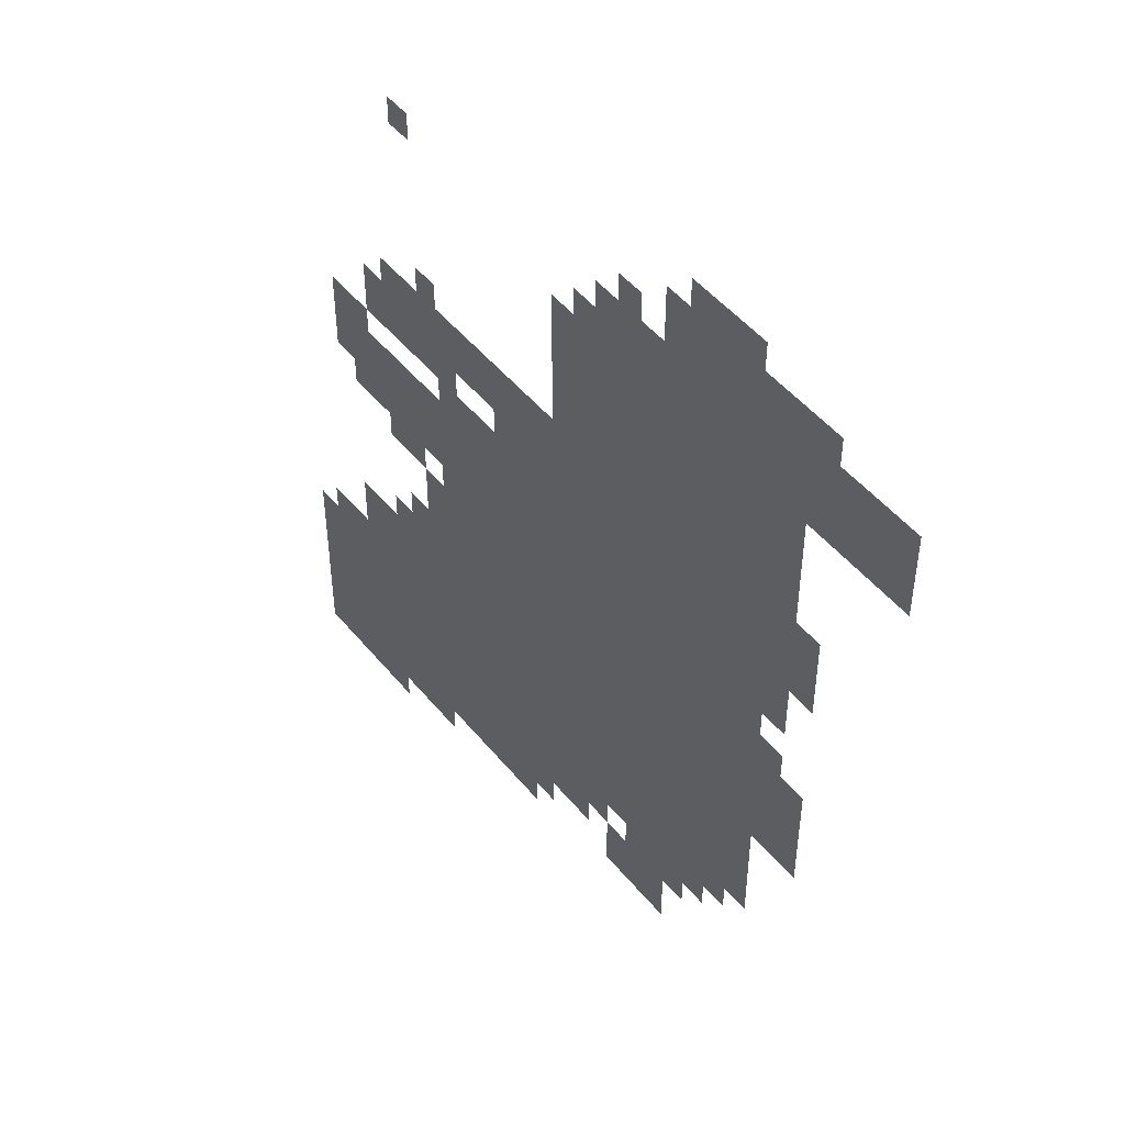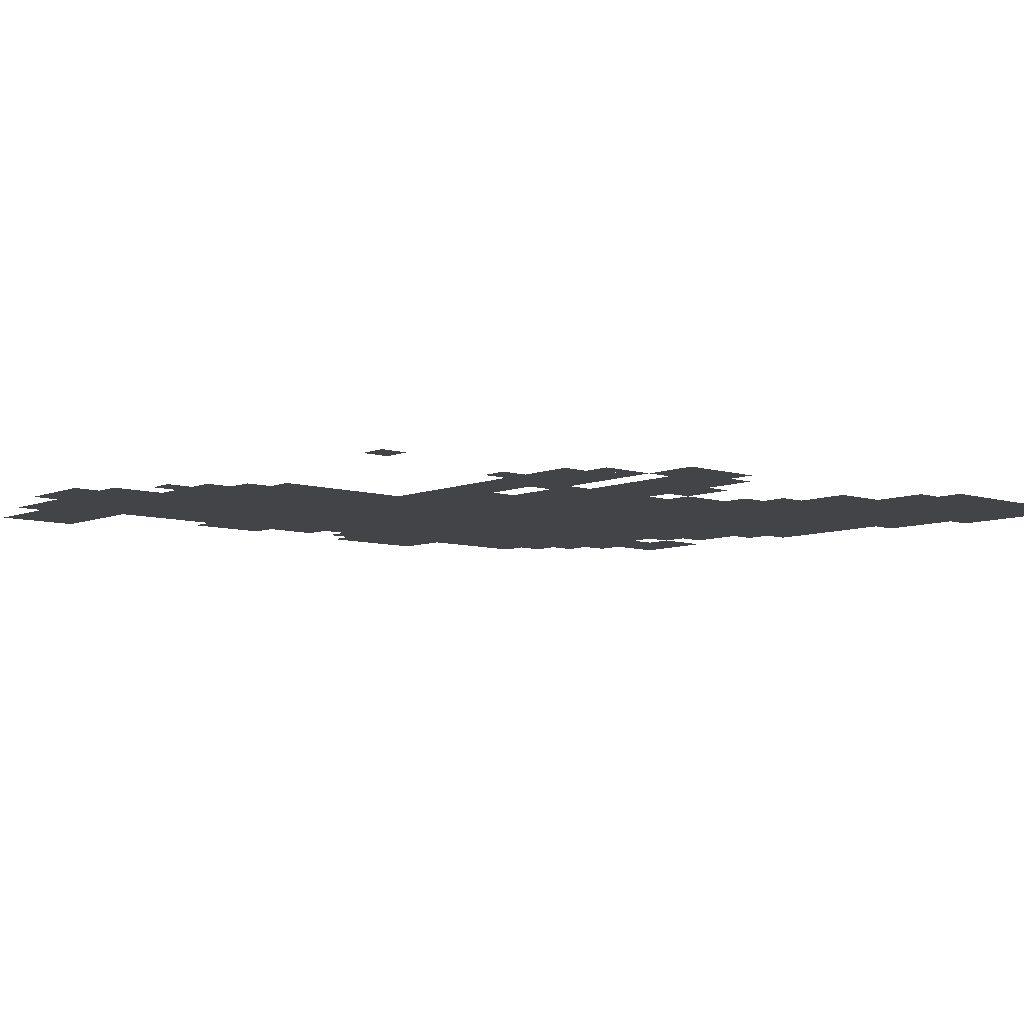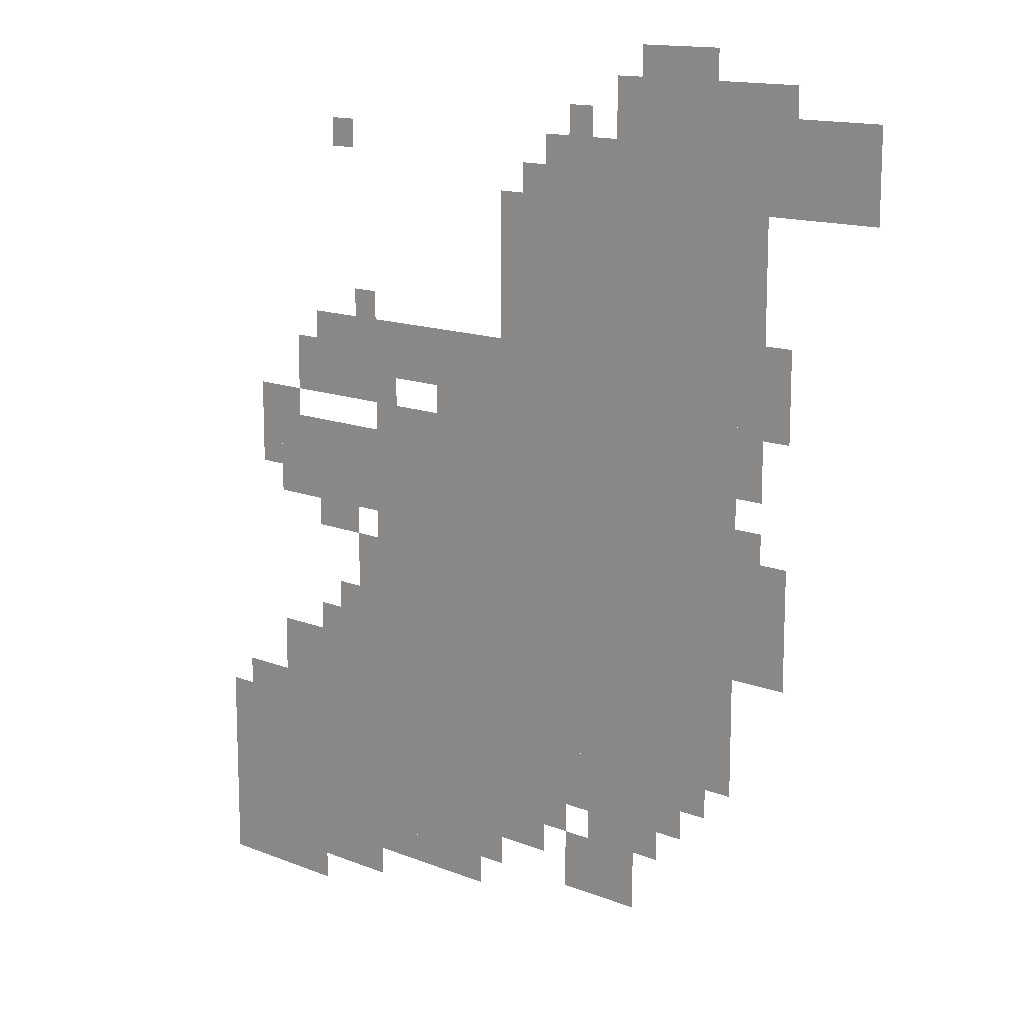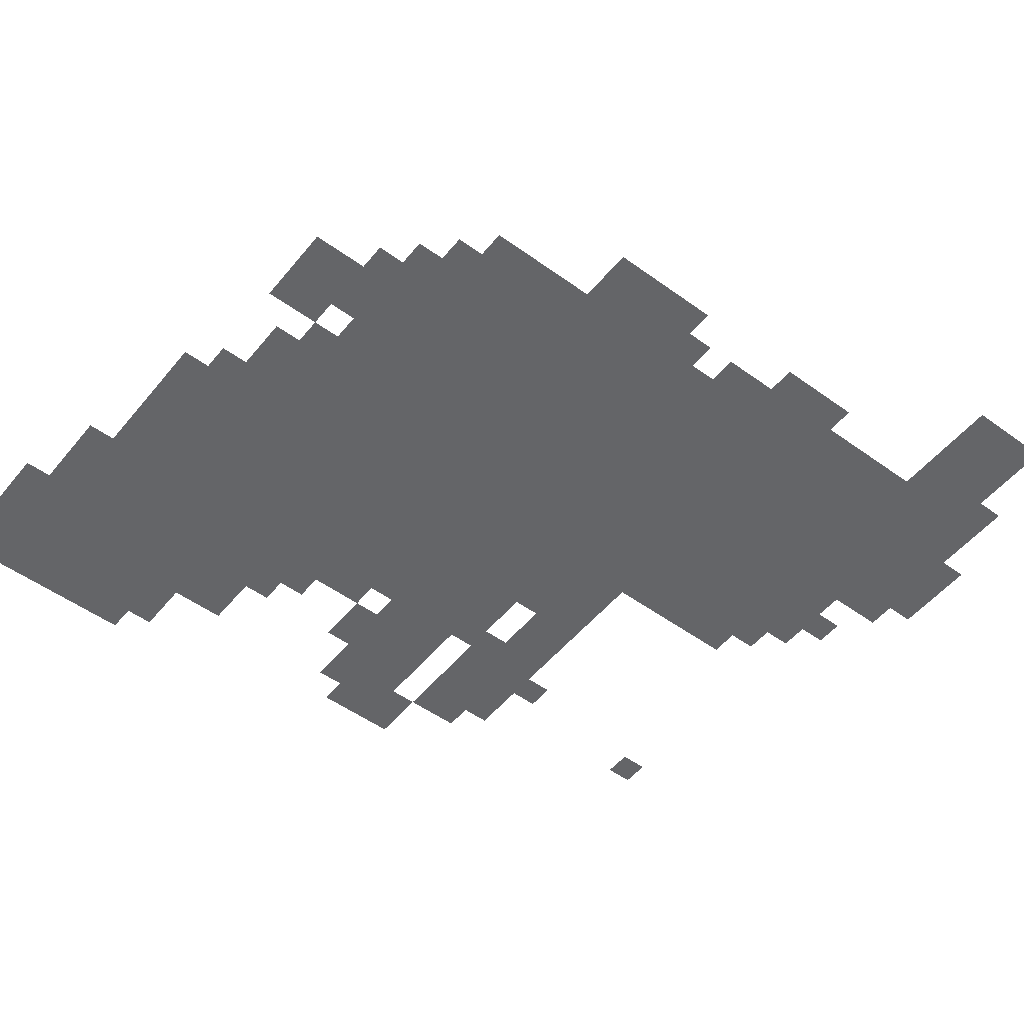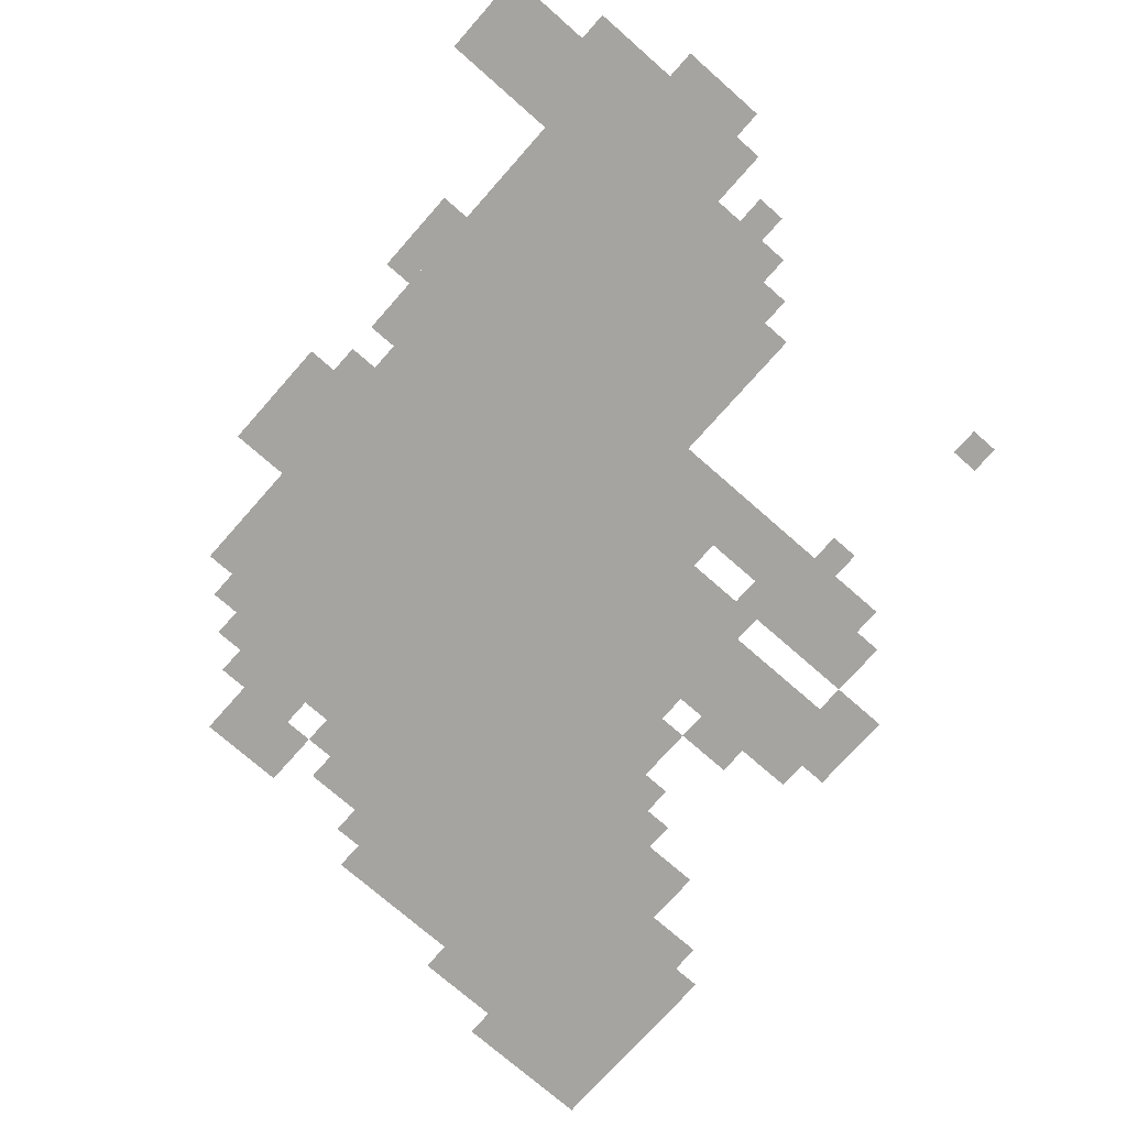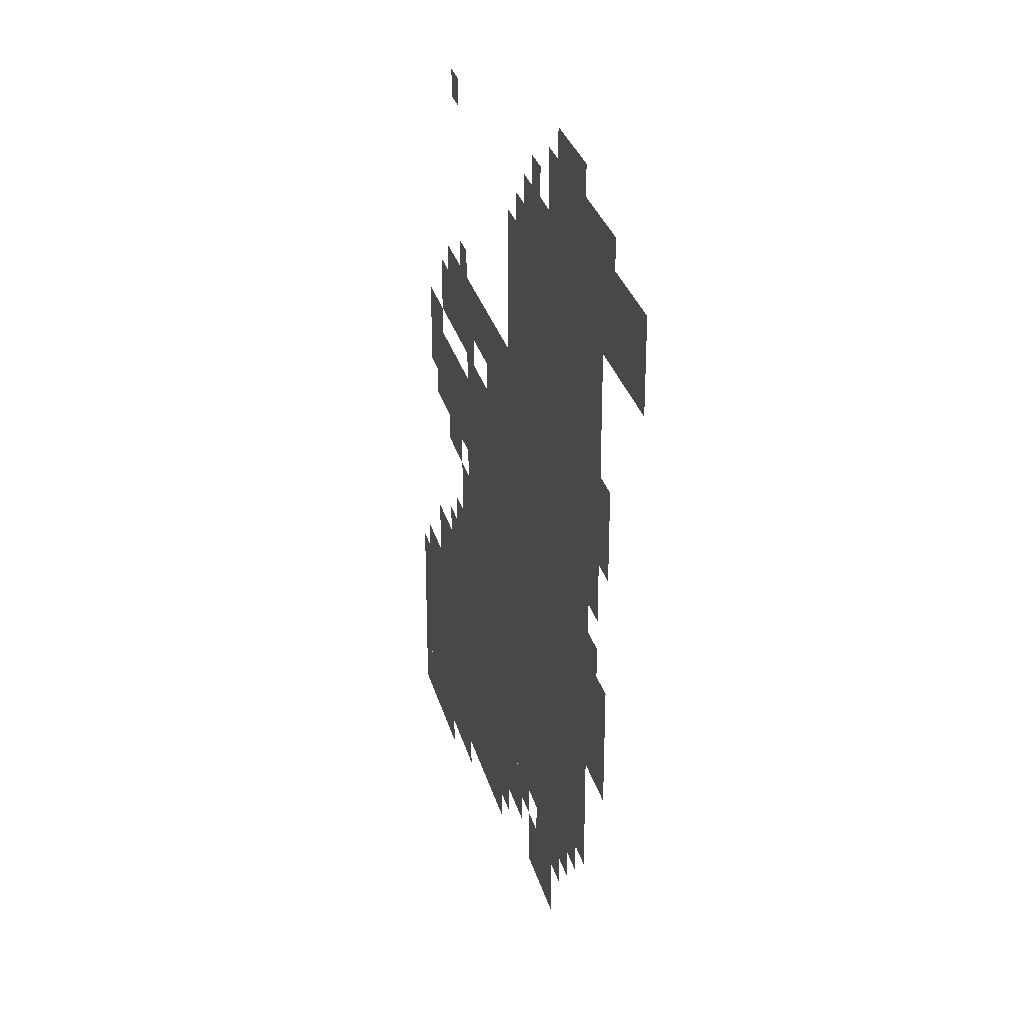
<metadata>
{"format":"obj","ext":"obj","renderer":"f3d","projection":"perspective","resolution":1024,"background":"white","views":[{"elev":48.5,"azim":52.7,"up":"+Y"},{"elev":-7.7,"azim":-131.3,"up":"+Z"},{"elev":13.8,"azim":41.8,"up":"+Y"},{"elev":-51.6,"azim":51.9,"up":"+Z"},{"elev":-73.3,"azim":138.6,"up":"+Z"},{"elev":29.7,"azim":75.7,"up":"+Y"}]}
</metadata>
<code>
g xukufu-mesh
v -160 543 0
v -160 863 0
v -480 863 0
v -480 543 0
v -160 255 0
v -160 543 0
v -480 543 0
v -480 255 0
v -672 31 0
v -672 255 0
v -896 255 0
v -896 31 0
v -480 351 0
v -480 607 0
v -672 607 0
v -672 351 0
v -480 95 0
v -480 351 0
v -672 351 0
v -672 95 0
v -672 479 0
v -672 575 0
v -832 575 0
v -832 479 0
v -160 863 0
v -160 959 0
v -320 959 0
v -320 863 0
v 0 863 0
v 0 959 0
v -160 959 0
v -160 863 0
v -480 639 0
v -480 703 0
v -640 703 0
v -640 639 0
v -96 383 0
v -96 511 0
v -160 511 0
v -160 383 0
v -352 191 0
v -352 255 0
v -480 255 0
v -480 191 0
v -640 639 0
v -640 703 0
v -768 703 0
v -768 639 0
v -224 191 0
v -224 255 0
v -352 255 0
v -352 191 0
v -288 95 0
v -288 191 0
v -352 191 0
v -352 95 0
v -672 255 0
v -672 319 0
v -768 319 0
v -768 255 0
v -320 863 0
v -320 927 0
v -416 927 0
v -416 863 0
v -128 703 0
v -128 863 0
v -160 863 0
v -160 703 0
v -896 95 0
v -896 223 0
v -928 223 0
v -928 95 0
v -416 127 0
v -416 191 0
v -480 191 0
v -480 127 0
v -96 959 0
v -96 991 0
v -224 991 0
v -224 959 0
v -128 575 0
v -128 703 0
v -160 703 0
v -160 575 0
v -768 255 0
v -768 319 0
v -832 319 0
v -832 255 0
v -512 63 0
v -512 95 0
v -608 95 0
v -608 63 0
v -640 607 0
v -640 639 0
v -736 639 0
v -736 607 0
v -224 959 0
v -224 991 0
v -320 991 0
v -320 959 0
v -896 0 0
v -896 95 0
v -928 95 0
v -928 0 0
v -96 671 0
v -96 735 0
v -128 735 0
v -128 671 0
v -480 607 0
v -480 639 0
v -544 639 0
v -544 607 0
v -832 543 0
v -832 607 0
v -864 607 0
v -864 543 0
v -352 95 0
v -352 159 0
v -384 159 0
v -384 95 0
v -704 319 0
v -704 383 0
v -736 383 0
v -736 319 0
v -704 447 0
v -704 479 0
v -768 479 0
v -768 447 0
v -192 991 0
v -192 1023 0
v -256 1023 0
v -256 991 0
v -672 383 0
v -672 447 0
v -704 447 0
v -704 383 0
v -672 319 0
v -672 383 0
v -704 383 0
v -704 319 0
v -736 607 0
v -736 639 0
v -800 639 0
v -800 607 0
v -768 0 0
v -768 31 0
v -832 31 0
v -832 0 0
v -608 63 0
v -608 95 0
v -672 95 0
v -672 63 0
v -832 0 0
v -832 31 0
v -896 31 0
v -896 0 0
v -768 639 0
v -768 671 0
v -800 671 0
v -800 639 0
v -800 575 0
v -800 607 0
v -832 607 0
v -832 575 0
v -128 511 0
v -128 543 0
v -160 543 0
v -160 511 0
v -256 159 0
v -256 191 0
v -288 191 0
v -288 159 0
v -384 159 0
v -384 191 0
v -416 191 0
v -416 159 0
v -736 319 0
v -736 351 0
v -768 351 0
v -768 319 0
v -192 223 0
v -192 255 0
v -224 255 0
v -224 223 0
v -672 703 0
v -672 735 0
v -704 735 0
v -704 703 0
v -544 607 0
v -544 639 0
v -576 639 0
v -576 607 0
v -96 639 0
v -96 671 0
v -128 671 0
v -128 639 0
v -256 991 0
v -256 1023 0
v -288 1023 0
v -288 991 0
v -832 511 0
v -832 543 0
v -864 543 0
v -864 511 0
v -416 863 0
v -416 895 0
v -448 895 0
v -448 863 0
v -704 895 0
v -704 927 0
v -736 927 0
v -736 895 0
v -352 927 0
v -352 959 0
v -384 959 0
v -384 927 0
g xukufu-mesh_0
f 3 2 1
f 1 4 3
f 7 6 5
f 5 8 7
f 11 10 9
f 9 12 11
f 15 14 13
f 13 16 15
f 19 18 17
f 17 20 19
f 23 22 21
f 21 24 23
f 27 26 25
f 25 28 27
f 31 30 29
f 29 32 31
f 35 34 33
f 33 36 35
f 39 38 37
f 37 40 39
f 43 42 41
f 41 44 43
f 47 46 45
f 45 48 47
f 51 50 49
f 49 52 51
f 55 54 53
f 53 56 55
f 59 58 57
f 57 60 59
f 63 62 61
f 61 64 63
f 67 66 65
f 65 68 67
f 71 70 69
f 69 72 71
f 75 74 73
f 73 76 75
f 79 78 77
f 77 80 79
f 83 82 81
f 81 84 83
f 87 86 85
f 85 88 87
f 91 90 89
f 89 92 91
f 95 94 93
f 93 96 95
f 99 98 97
f 97 100 99
f 103 102 101
f 101 104 103
f 107 106 105
f 105 108 107
f 111 110 109
f 109 112 111
f 115 114 113
f 113 116 115
f 119 118 117
f 117 120 119
f 123 122 121
f 121 124 123
f 127 126 125
f 125 128 127
f 131 130 129
f 129 132 131
f 135 134 133
f 133 136 135
f 139 138 137
f 137 140 139
f 143 142 141
f 141 144 143
f 147 146 145
f 145 148 147
f 151 150 149
f 149 152 151
f 155 154 153
f 153 156 155
f 159 158 157
f 157 160 159
f 163 162 161
f 161 164 163
f 167 166 165
f 165 168 167
f 171 170 169
f 169 172 171
f 175 174 173
f 173 176 175
f 179 178 177
f 177 180 179
f 183 182 181
f 181 184 183
f 187 186 185
f 185 188 187
f 191 190 189
f 189 192 191
f 195 194 193
f 193 196 195
f 199 198 197
f 197 200 199
f 203 202 201
f 201 204 203
f 207 206 205
f 205 208 207
f 211 210 209
f 209 212 211
f 215 214 213
f 213 216 215

</code>
